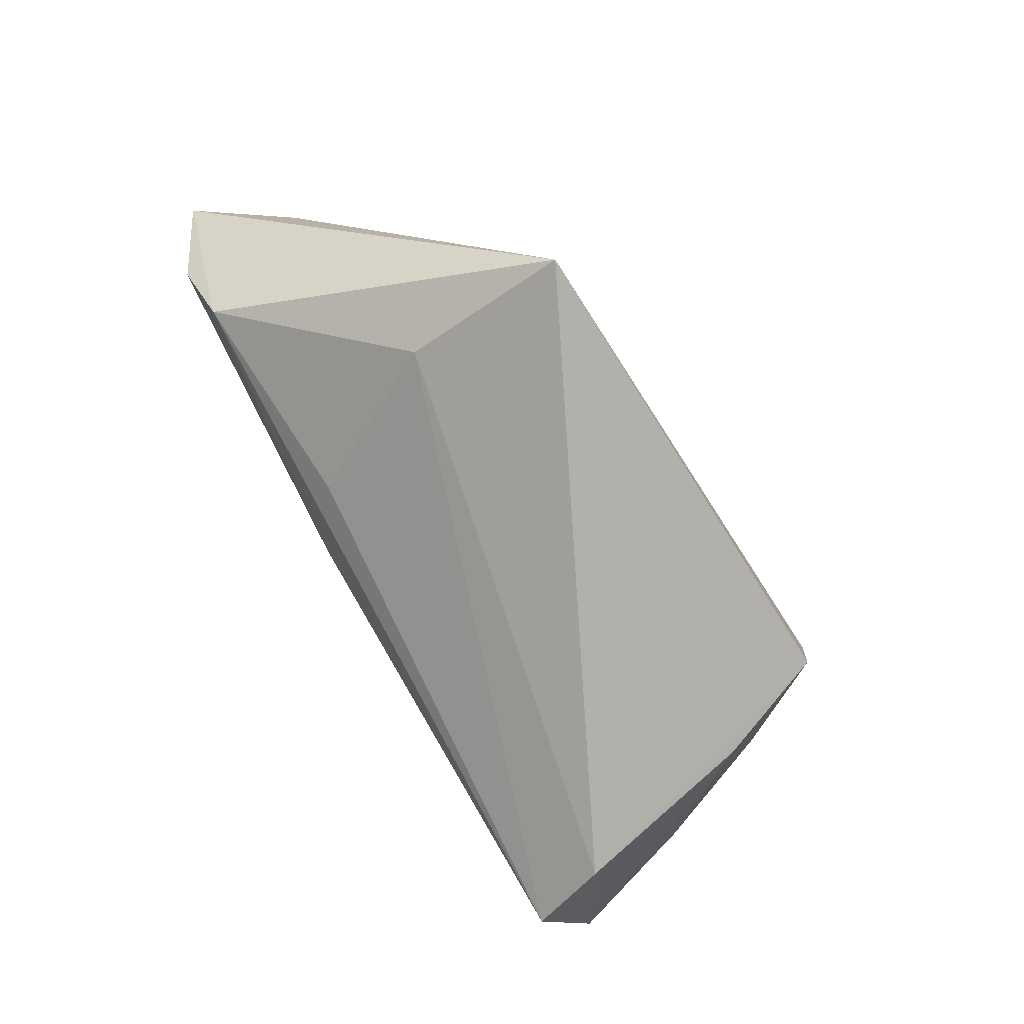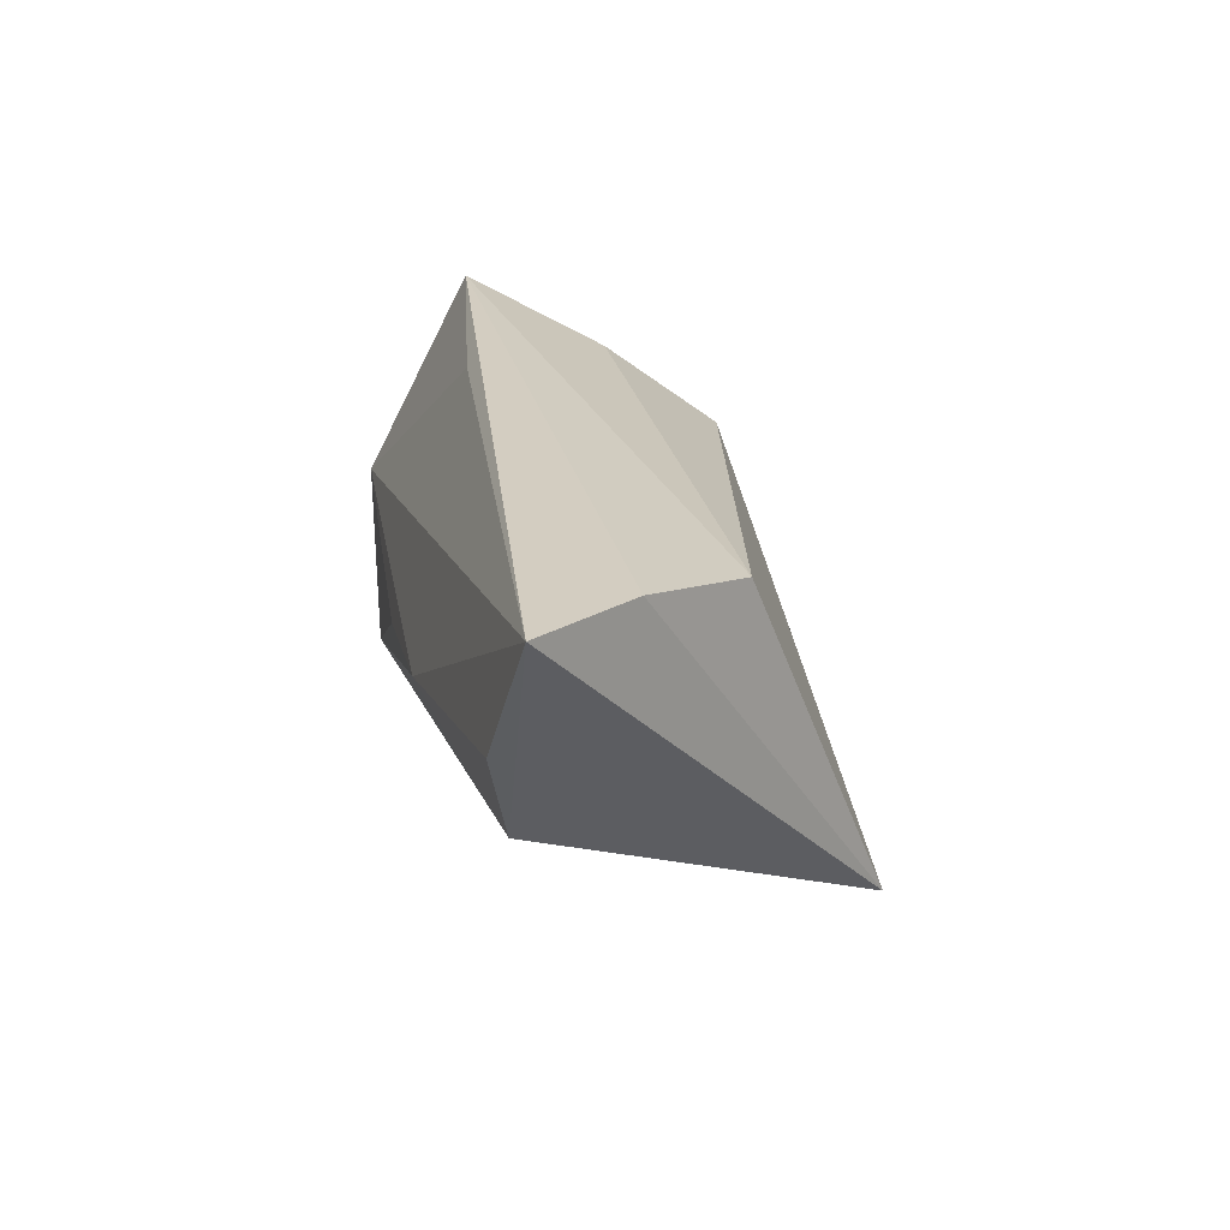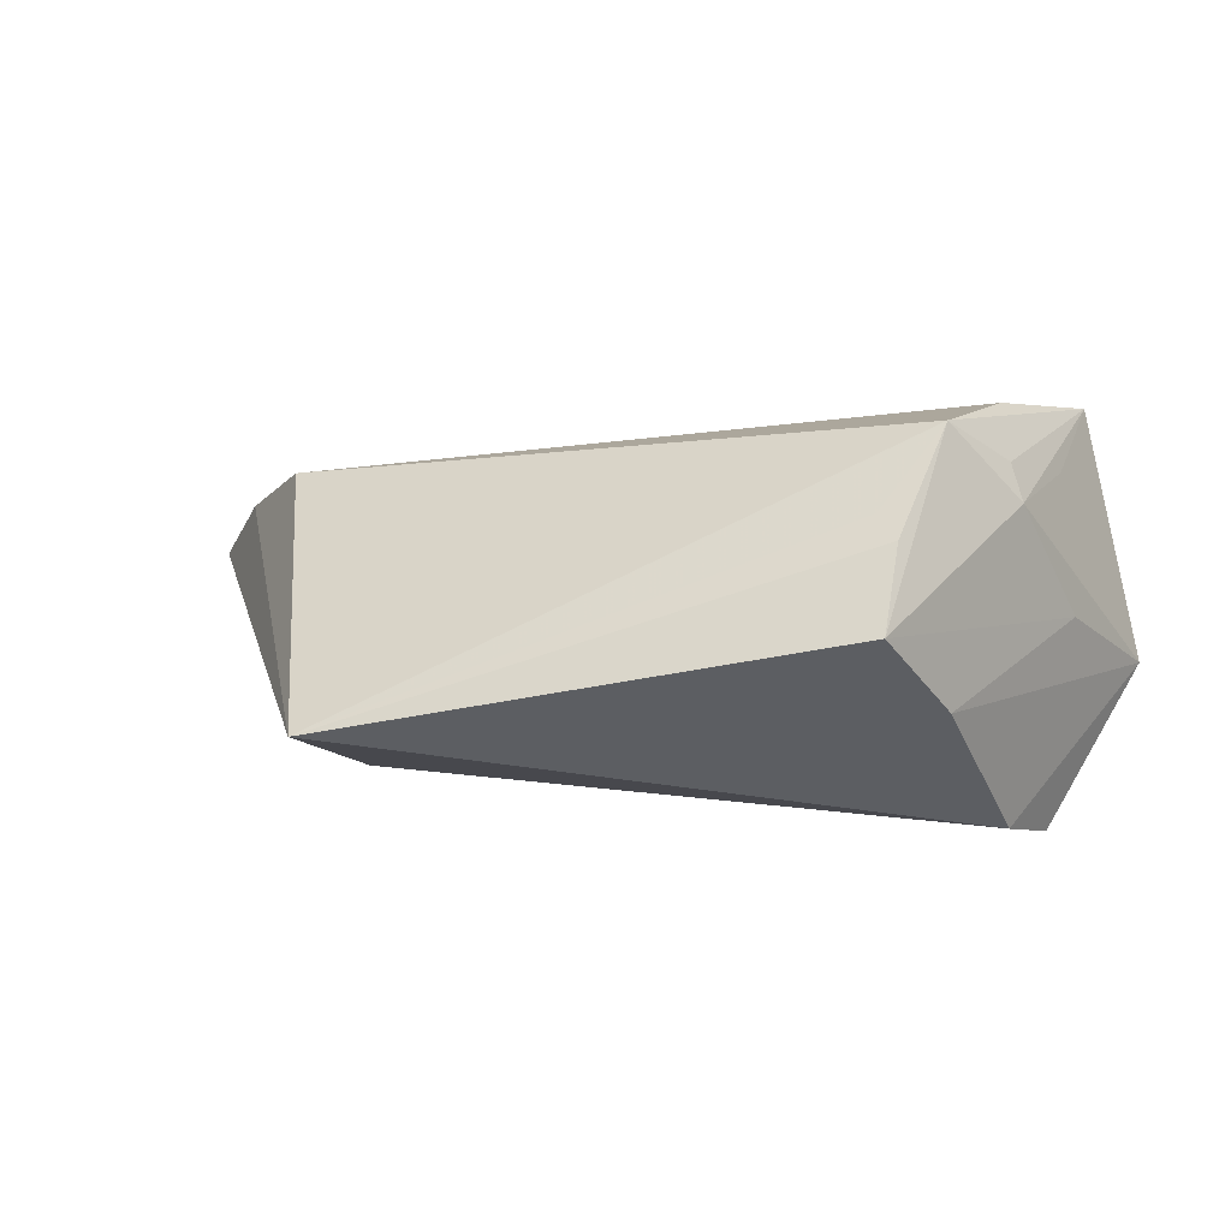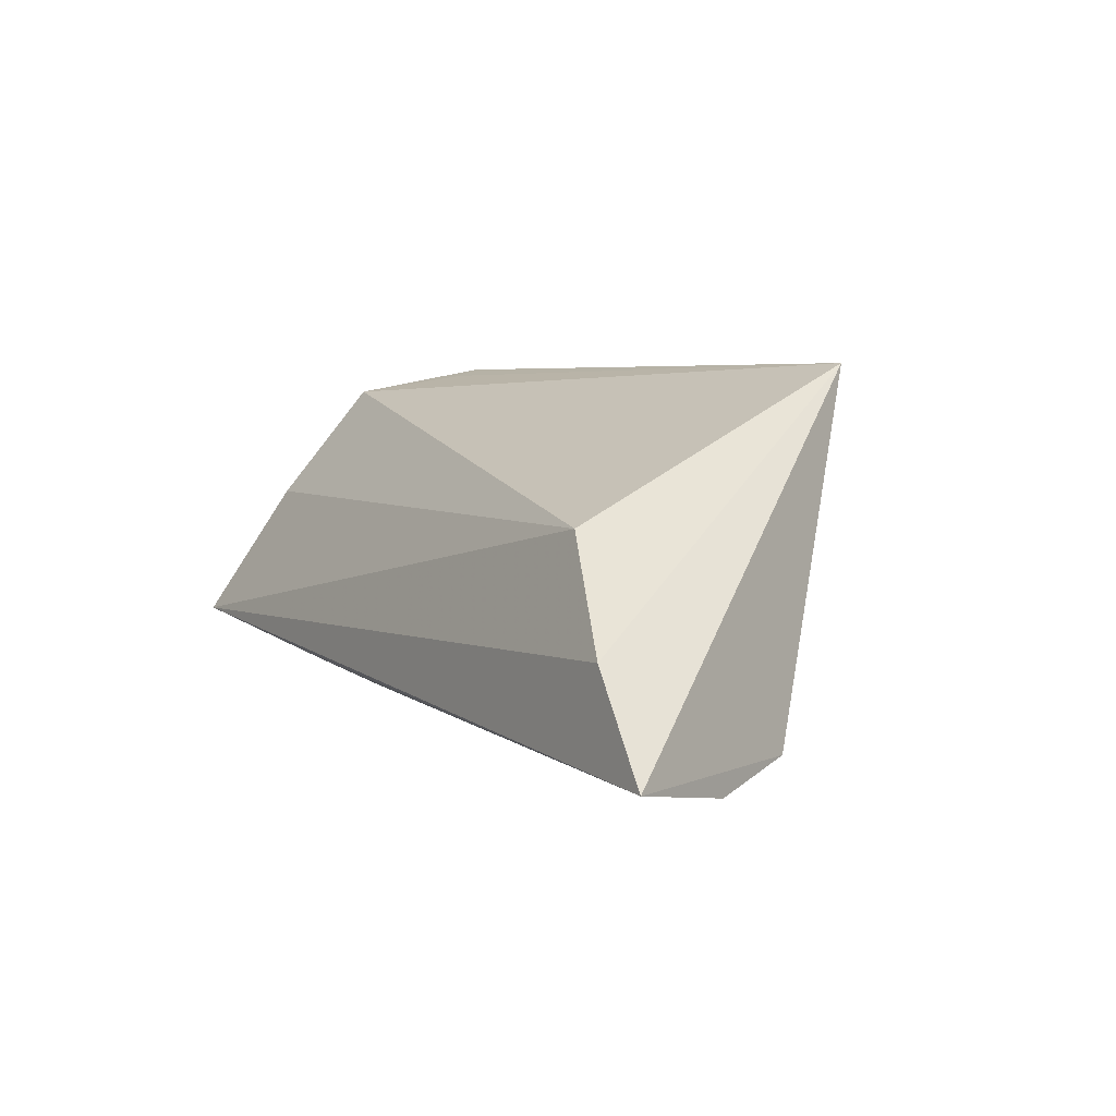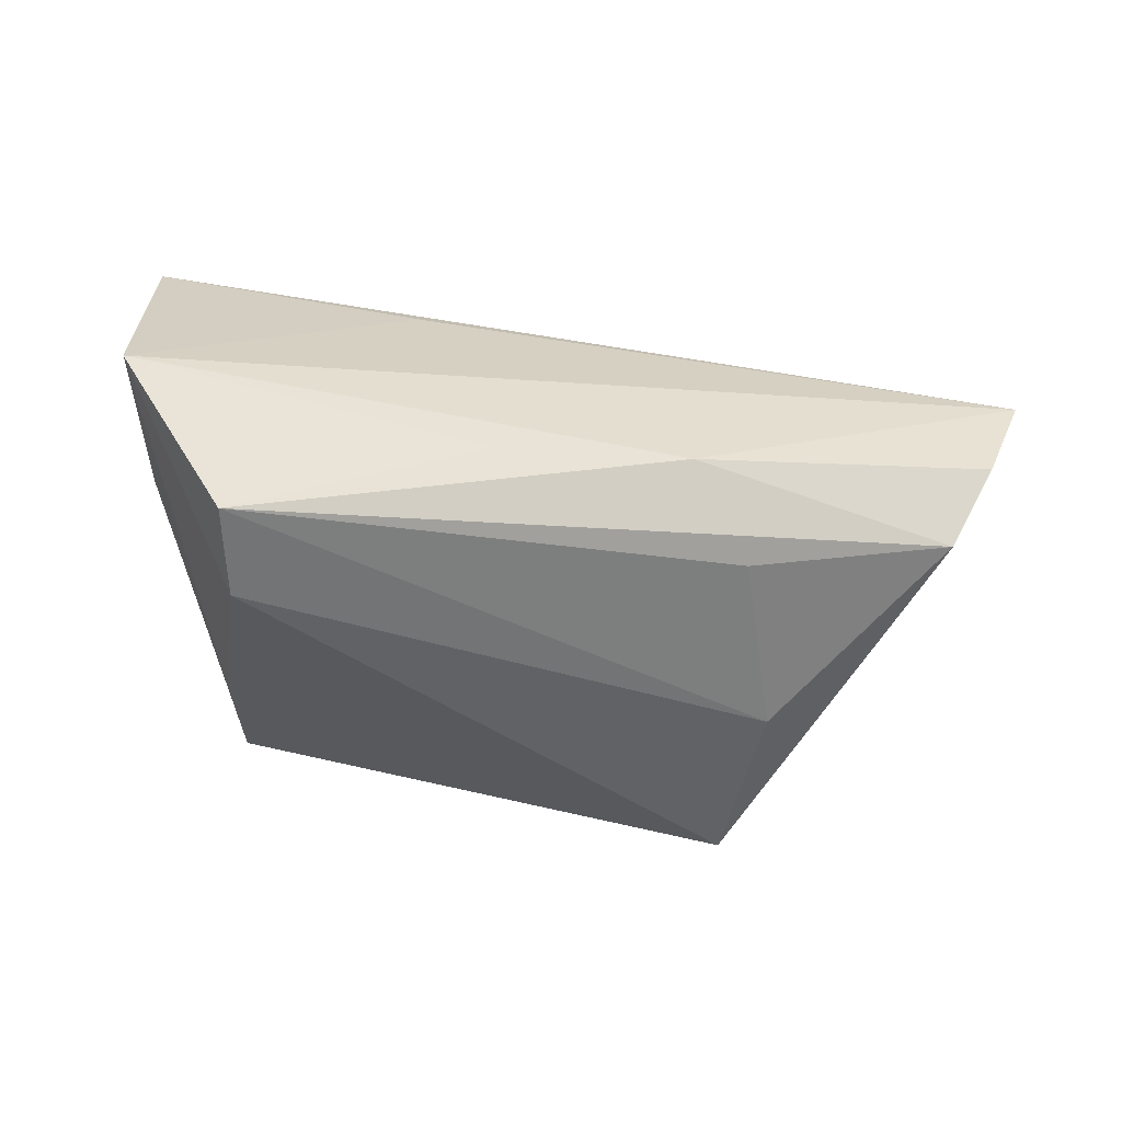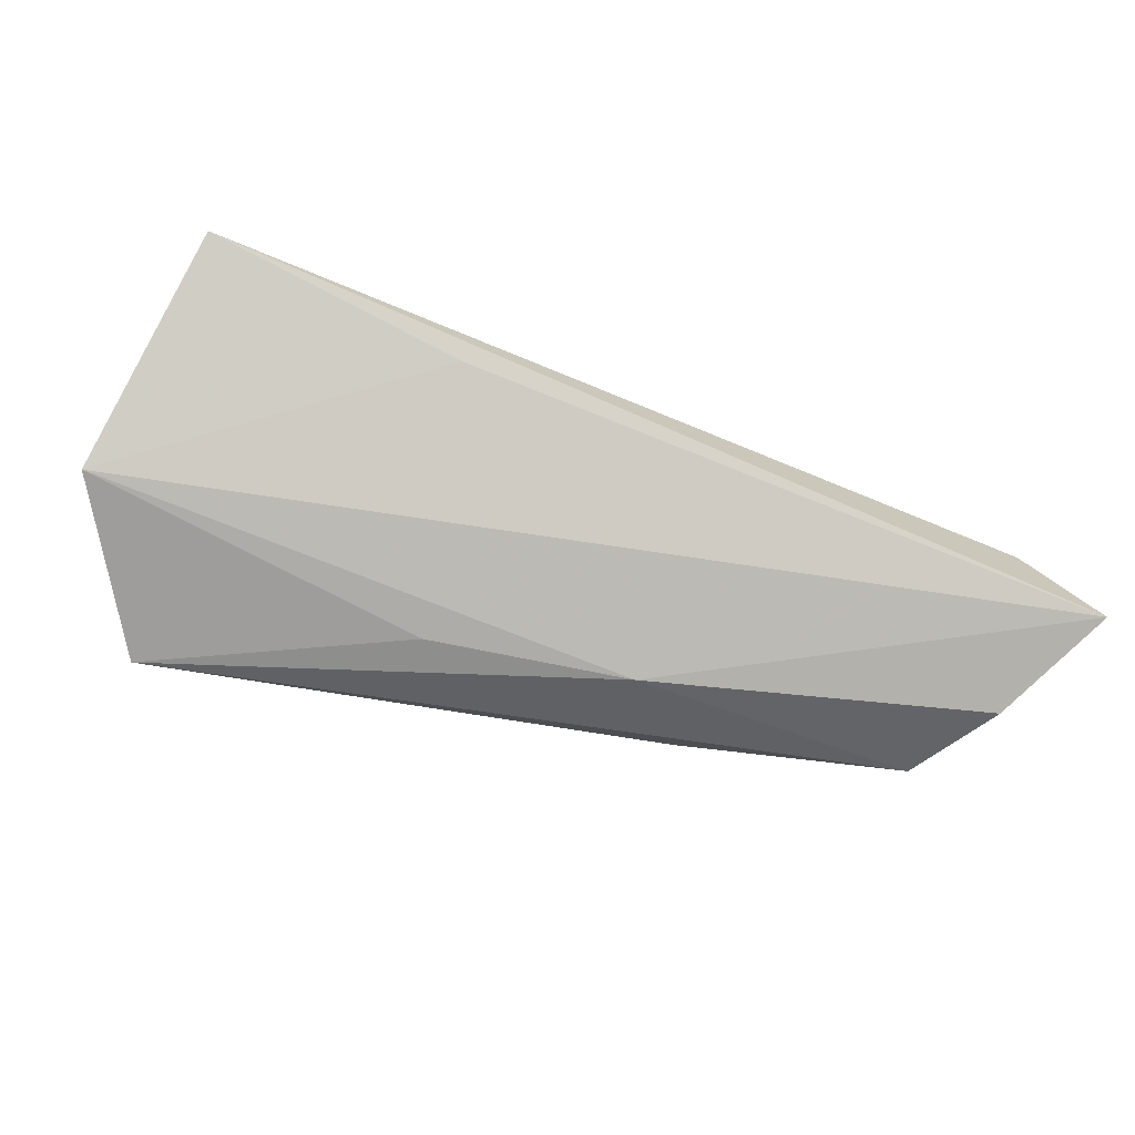
<metadata>
{"format":"obj","ext":"obj","renderer":"f3d","projection":"perspective","resolution":1024,"background":"white","views":[{"elev":-75.5,"azim":-57.8,"up":"+Y"},{"elev":24.7,"azim":-100.6,"up":"+Y"},{"elev":-26.3,"azim":14.4,"up":"+Y"},{"elev":4.3,"azim":-120.9,"up":"+Z"},{"elev":-39.1,"azim":163.1,"up":"+Y"},{"elev":-69.4,"azim":157.2,"up":"+Z"}]}
</metadata>
<code>
v 0.02941 -0.004308 0.02671
v 0.0548 -0.002726 -0.02203
v 0.01819 0.02388 -0.01214
v -0.0348 -0.01817 0.005313
v 0.0375 0.007403 0.02438
v 0.0443 0.002109 0.01324
v 0.04333 0.006998 0.01429
v 0.04165 -0.02336 -0.02274
v 0.04833 0.01209 0.001365
v 0.04259 0.01764 0.009683
v -0.04546 0.02129 0.008776
v 0.01057 -0.006661 -0.02346
v 0.03455 -0.0222 0.01261
v -0.05274 -0.002213 -0.01757
v -0.0587 0.01031 -0.02038
v 0.04821 -0.004631 -0.003284
v 0.05165 0.02591 -0.008033
v 0.03169 -0.008413 0.0277
v -0.03591 -0.02368 0.0277
v -0.02445 -0.01092 -0.01606
v -0.06605 0.02591 -0.01738
v 0.02969 -0.01966 0.0277
v 0.03805 -0.02672 -0.01192
v -0.01503 -0.001745 -0.02337
v -0.05687 0.02538 -0.004727
f 3 2 21
f 21 17 3
f 3 17 2
f 2 17 9
f 2 8 12
f 14 19 21
f 23 8 2
f 23 22 19
f 25 17 21
f 25 11 17
f 21 19 25
f 19 11 25
f 5 11 19
f 15 14 21
f 13 23 2
f 22 23 13
f 8 23 4
f 19 14 4
f 4 23 19
f 19 22 18
f 22 5 18
f 17 11 10
f 10 5 17
f 11 5 10
f 6 9 17
f 2 9 6
f 6 5 22
f 24 15 21
f 21 2 24
f 2 12 24
f 24 12 8
f 8 14 24
f 14 15 24
f 20 14 8
f 8 4 20
f 20 4 14
f 1 5 19
f 19 18 1
f 1 18 5
f 17 5 7
f 7 6 17
f 5 6 7
f 16 13 2
f 2 6 16
f 22 13 16
f 16 6 22

</code>
